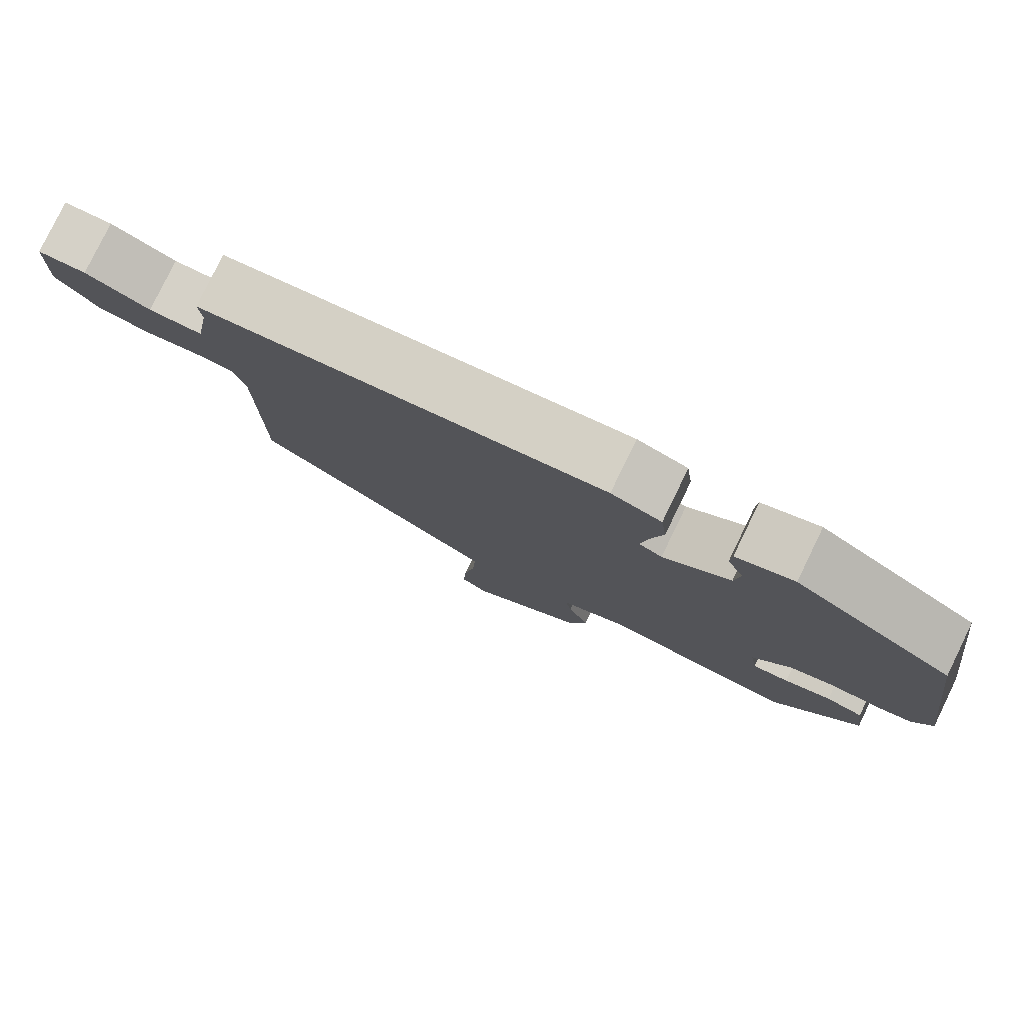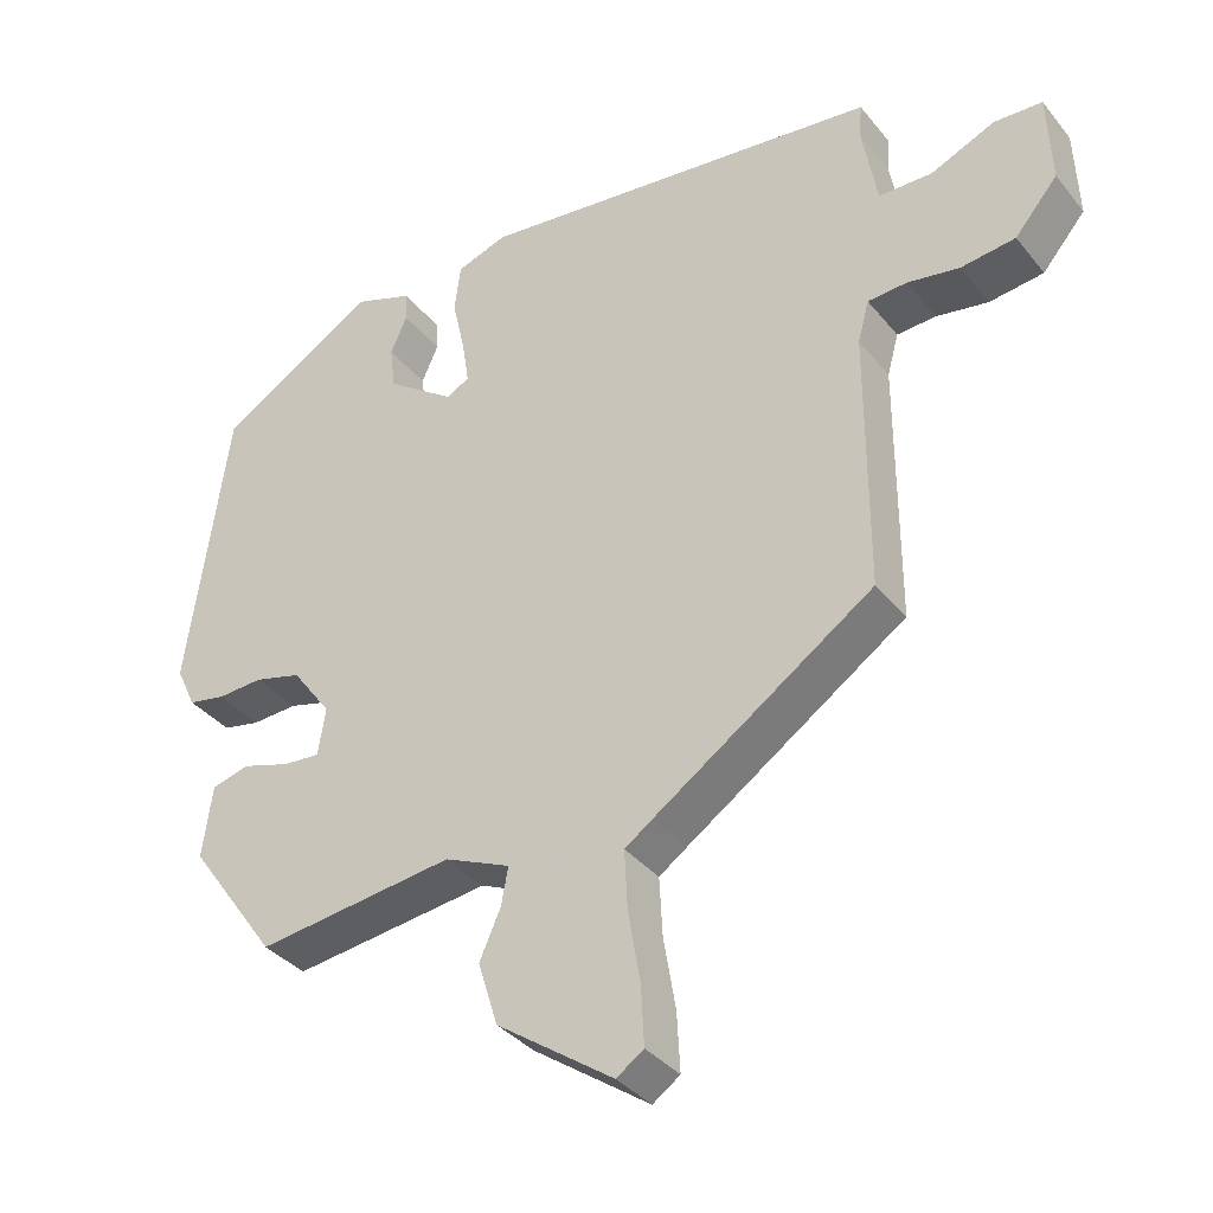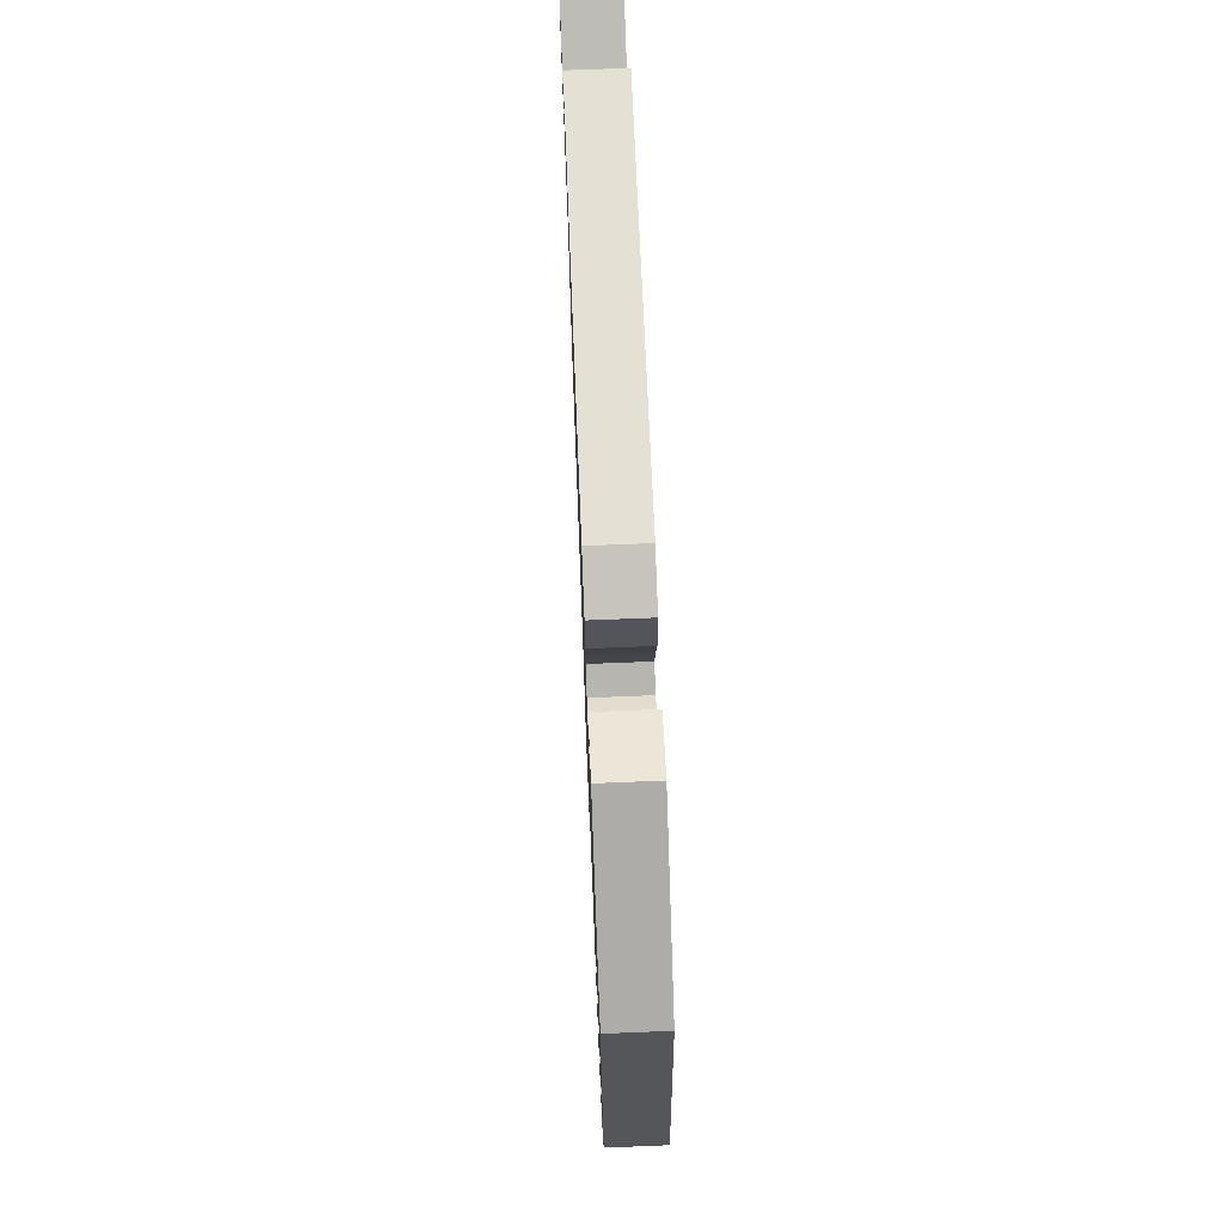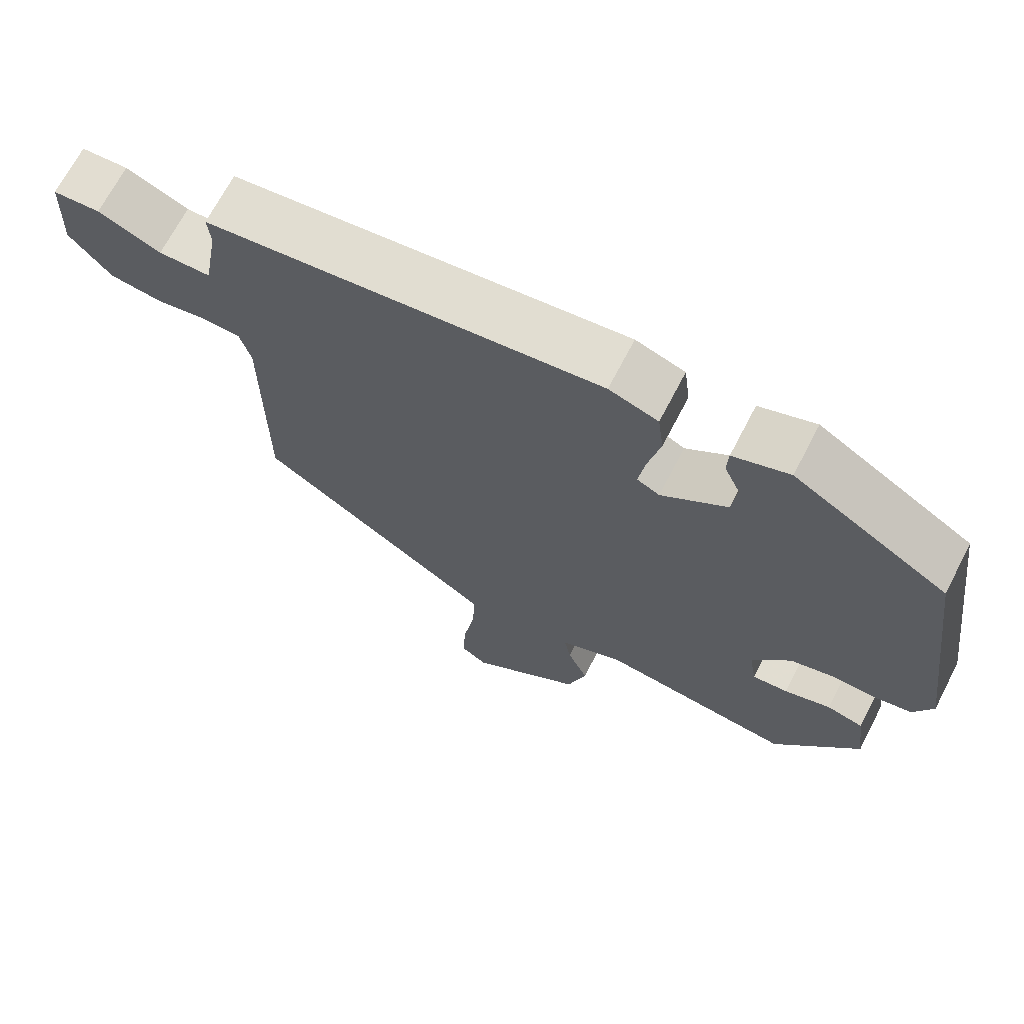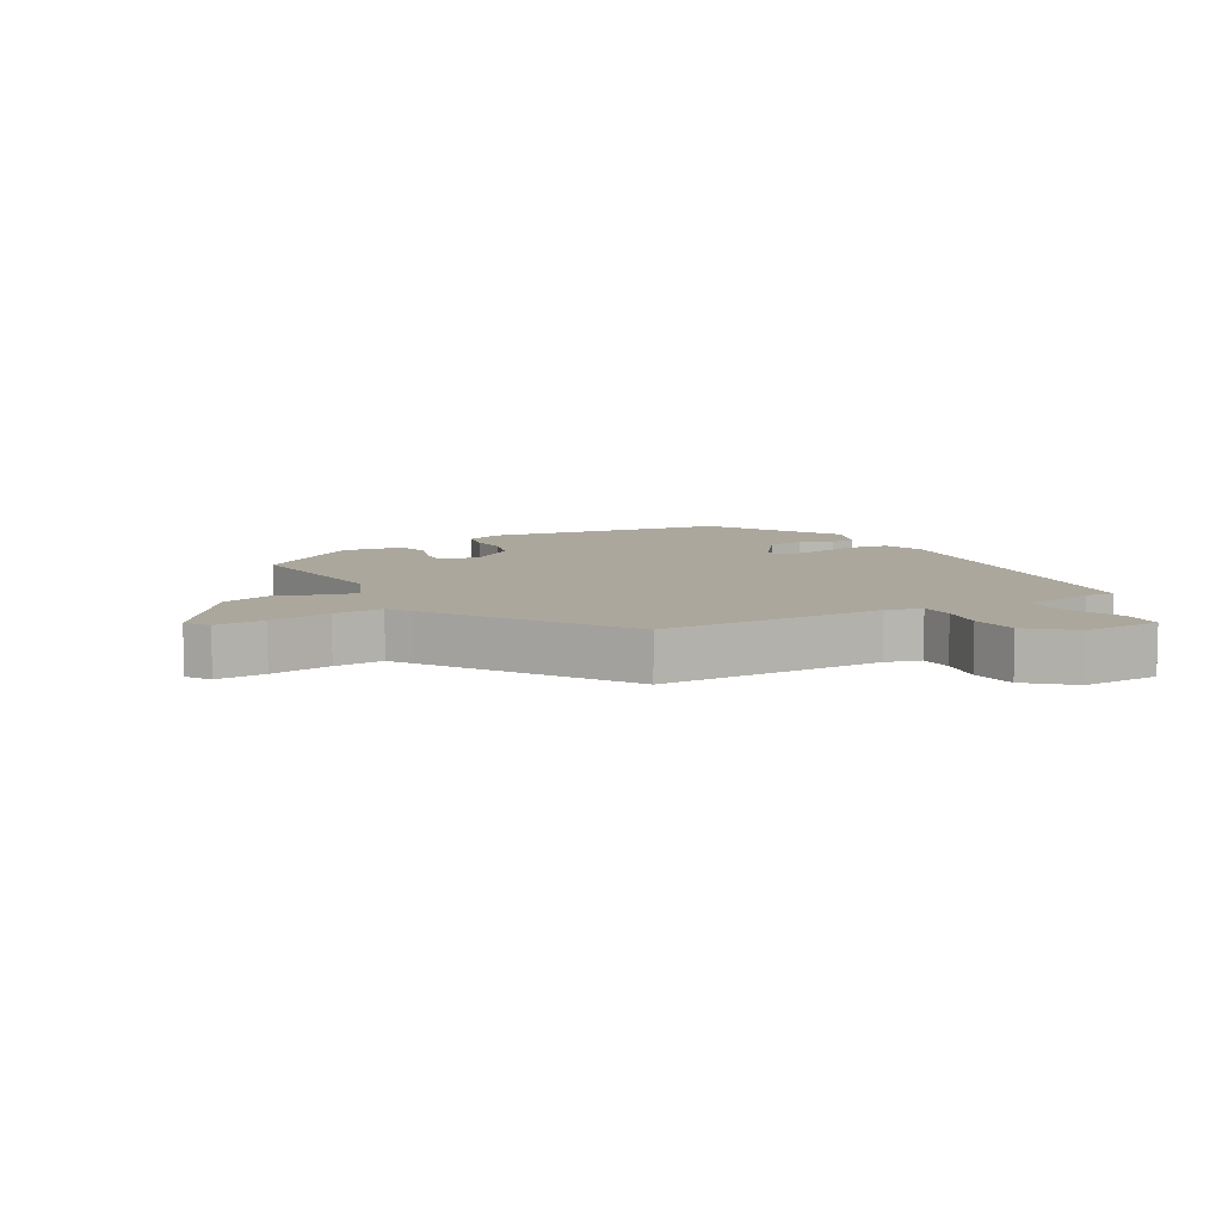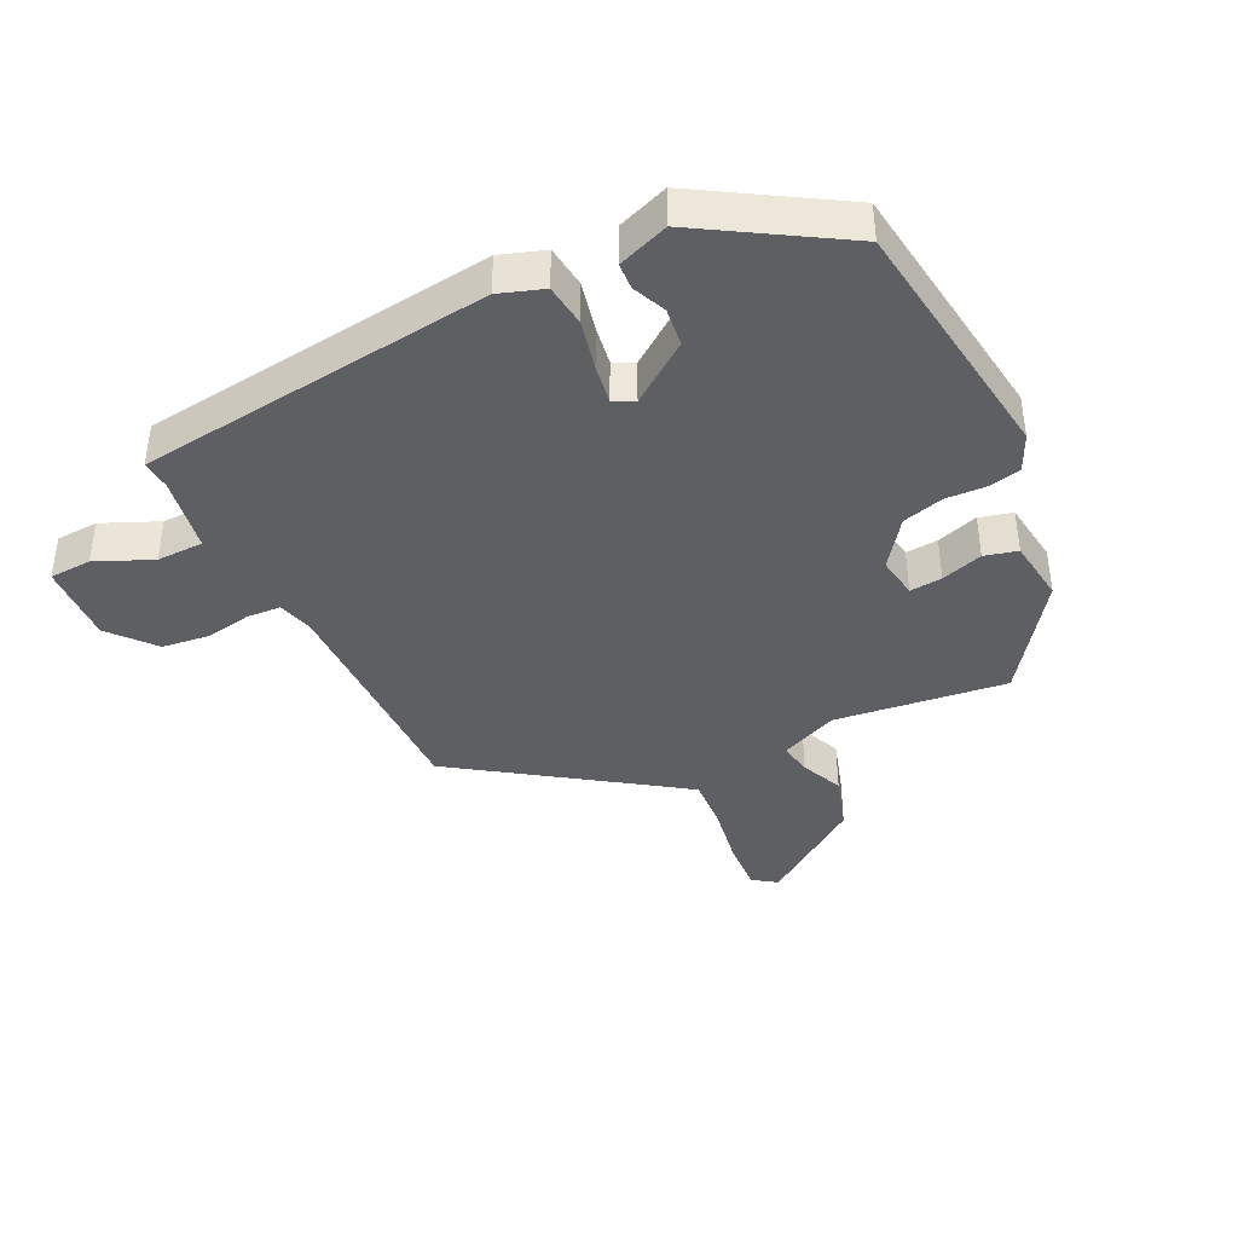
<metadata>
{"format":"obj","ext":"obj","renderer":"f3d","projection":"perspective","resolution":1024,"background":"white","views":[{"elev":79.8,"azim":26.0,"up":"+Z"},{"elev":-36.3,"azim":-146.4,"up":"+Z"},{"elev":71.9,"azim":87.7,"up":"+Z"},{"elev":68.9,"azim":27.4,"up":"+Z"},{"elev":8.4,"azim":-118.8,"up":"+Y"},{"elev":-40.6,"azim":25.9,"up":"+Y"}]}
</metadata>
<code>
v 0.351 0.07 -0.498
v 0.09 0.07 -0.466
v 0.003 0.07 -0.504
v 0.012 0.07 -0.553
v 0.04 0.07 -0.617
v 0.014 0.07 -0.701
v -0.14 0.07 -0.81
v -0.176 0.07 -0.785
v -0.172 0.07 -0.708
v -0.156 0.07 -0.612
v -0.152 0.07 -0.535
v -0.189 0.07 -0.509
v -0.479 0.07 -0.311
v -0.479 0.07 0.04
v -0.494 0.07 0.095
v -0.546 0.07 0.098
v -0.615 0.07 0.086
v -0.687 0.07 0.095
v -0.744 0.07 0.162
v -0.739 0.07 0.284
v -0.675 0.07 0.287
v -0.59 0.07 0.25
v -0.519 0.07 0.251
v -0.499 0.07 0.365
v -0.503 0.07 0.41
v 0.036 0.07 0.474
v 0.103 0.07 0.451
v 0.111 0.07 0.387
v 0.094 0.07 0.311
v 0.085 0.07 0.252
v 0.116 0.07 0.236
v 0.206 0.07 0.301
v 0.213 0.07 0.359
v 0.191 0.07 0.409
v 0.193 0.07 0.449
v 0.27 0.07 0.477
v 0.48 0.07 0.349
v 0.533 0.07 -0.035
v 0.507 0.07 -0.091
v 0.458 0.07 -0.101
v 0.397 0.07 -0.098
v 0.335 0.07 -0.115
v 0.283 0.07 -0.186
v 0.293 0.07 -0.249
v 0.342 0.07 -0.245
v 0.405 0.07 -0.225
v 0.455 0.07 -0.238
v 0.468 0.07 -0.334
v 0.351 0 -0.498
v 0.09 0 -0.466
v 0.003 0 -0.504
v 0.012 0 -0.553
v 0.04 0 -0.617
v 0.014 0 -0.701
v -0.14 0 -0.81
v -0.176 0 -0.785
v -0.172 0 -0.708
v -0.156 0 -0.612
v -0.152 0 -0.535
v -0.189 0 -0.509
v -0.479 0 -0.311
v -0.479 0 0.04
v -0.494 0 0.095
v -0.546 0 0.098
v -0.615 0 0.086
v -0.687 0 0.095
v -0.744 0 0.162
v -0.739 0 0.284
v -0.675 0 0.287
v -0.59 0 0.25
v -0.519 0 0.251
v -0.499 0 0.365
v -0.503 0 0.41
v 0.036 0 0.474
v 0.103 0 0.451
v 0.111 0 0.387
v 0.094 0 0.311
v 0.085 0 0.252
v 0.116 0 0.236
v 0.206 0 0.301
v 0.213 0 0.359
v 0.191 0 0.409
v 0.193 0 0.449
v 0.27 0 0.477
v 0.48 0 0.349
v 0.533 0 -0.035
v 0.507 0 -0.091
v 0.458 0 -0.101
v 0.397 0 -0.098
v 0.335 0 -0.115
v 0.283 0 -0.186
v 0.293 0 -0.249
v 0.342 0 -0.245
v 0.405 0 -0.225
v 0.455 0 -0.238
v 0.468 0 -0.334
f 48 1 2
f 47 48 2
f 46 47 2
f 45 46 2
f 44 45 2 3
f 43 44 3
f 42 43 3
f 39 40 41
f 38 39 41
f 37 38 41
f 36 37 41
f 35 36 41
f 35 41 42
f 33 34 35
f 33 35 42
f 32 33 42
f 31 32 42 3
f 27 28 29
f 26 27 29
f 25 26 29
f 24 25 29
f 23 24 29 30
f 30 31 3
f 23 30 3
f 22 23 3
f 20 21 22
f 19 20 22
f 18 19 22
f 17 18 22
f 16 17 22
f 12 13 14
f 11 12 14 15
f 8 9 10
f 7 8 10
f 6 7 10
f 5 6 10
f 4 5 10
f 4 10 11
f 3 4 11 15
f 15 16 22
f 3 15 22
f 50 49 96
f 50 96 95
f 50 95 94
f 50 94 93
f 51 50 93 92
f 51 92 91
f 51 91 90
f 89 88 87
f 89 87 86
f 89 86 85
f 89 85 84
f 89 84 83
f 90 89 83
f 83 82 81
f 90 83 81
f 90 81 80
f 51 90 80 79
f 77 76 75
f 77 75 74
f 77 74 73
f 77 73 72
f 78 77 72 71
f 51 79 78
f 51 78 71
f 51 71 70
f 70 69 68
f 70 68 67
f 70 67 66
f 70 66 65
f 70 65 64
f 62 61 60
f 63 62 60 59
f 58 57 56
f 58 56 55
f 58 55 54
f 58 54 53
f 58 53 52
f 59 58 52
f 63 59 52 51
f 70 64 63
f 70 63 51
f 1 49 50 2
f 2 50 51 3
f 3 51 52 4
f 4 52 53 5
f 5 53 54 6
f 6 54 55 7
f 7 55 56 8
f 8 56 57 9
f 9 57 58 10
f 10 58 59 11
f 11 59 60 12
f 12 60 61 13
f 13 61 62 14
f 14 62 63 15
f 15 63 64 16
f 16 64 65 17
f 17 65 66 18
f 18 66 67 19
f 19 67 68 20
f 20 68 69 21
f 21 69 70 22
f 22 70 71 23
f 23 71 72 24
f 24 72 73 25
f 25 73 74 26
f 26 74 75 27
f 27 75 76 28
f 28 76 77 29
f 29 77 78 30
f 30 78 79 31
f 31 79 80 32
f 32 80 81 33
f 33 81 82 34
f 34 82 83 35
f 35 83 84 36
f 36 84 85 37
f 37 85 86 38
f 38 86 87 39
f 39 87 88 40
f 40 88 89 41
f 41 89 90 42
f 42 90 91 43
f 43 91 92 44
f 44 92 93 45
f 45 93 94 46
f 46 94 95 47
f 47 95 96 48
f 48 96 49 1

</code>
